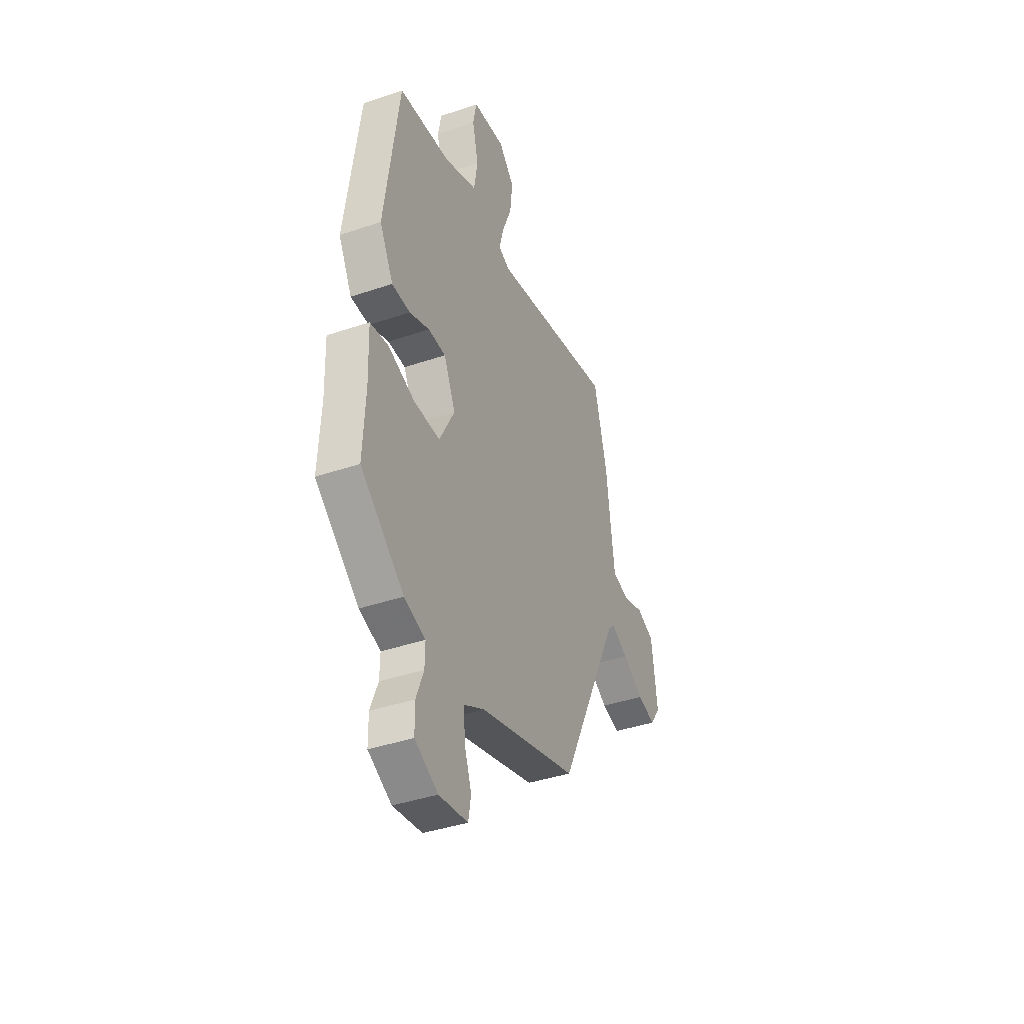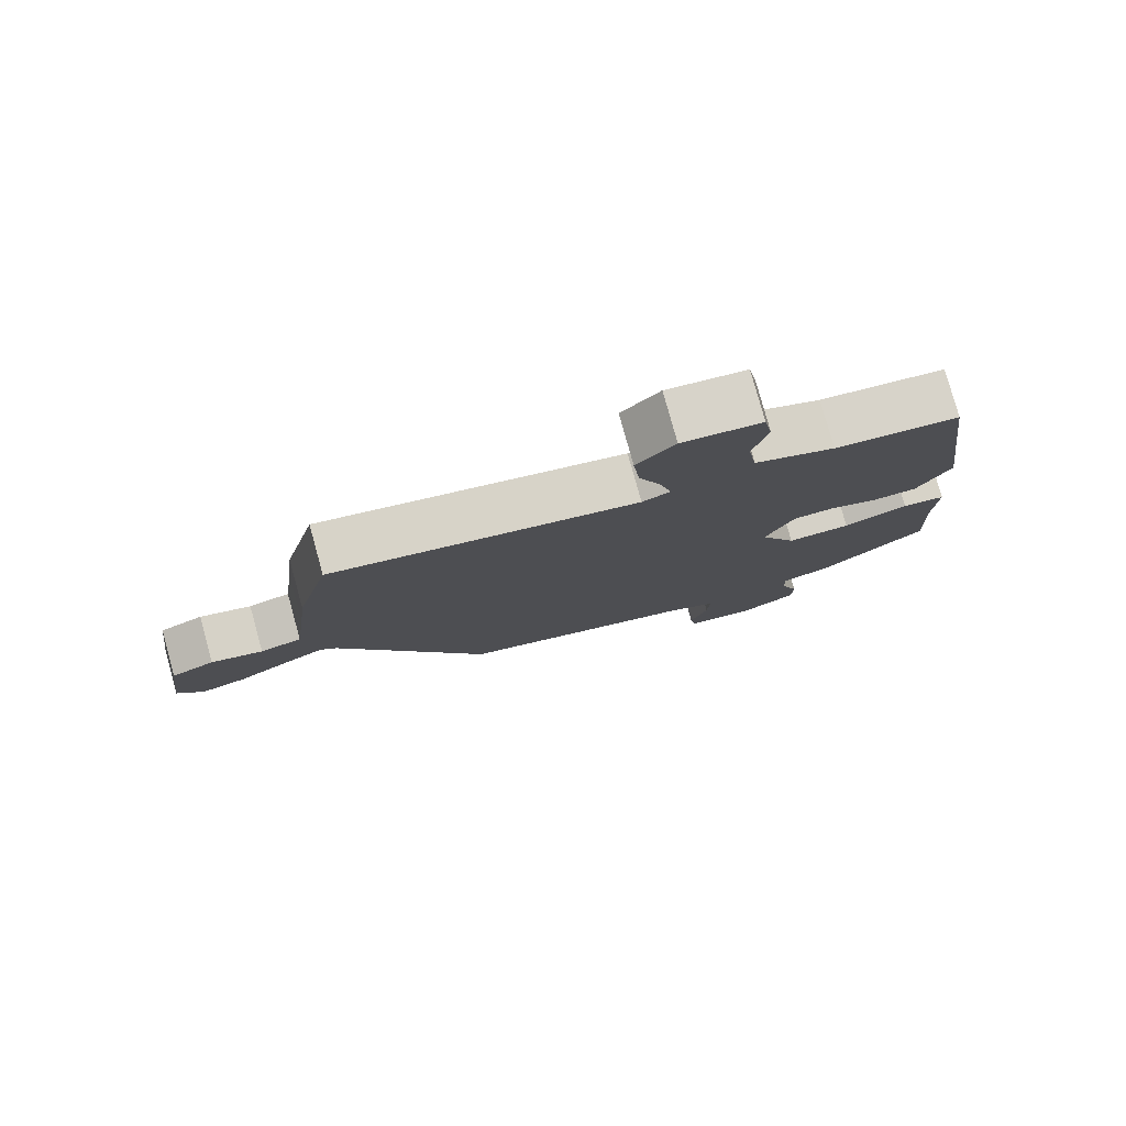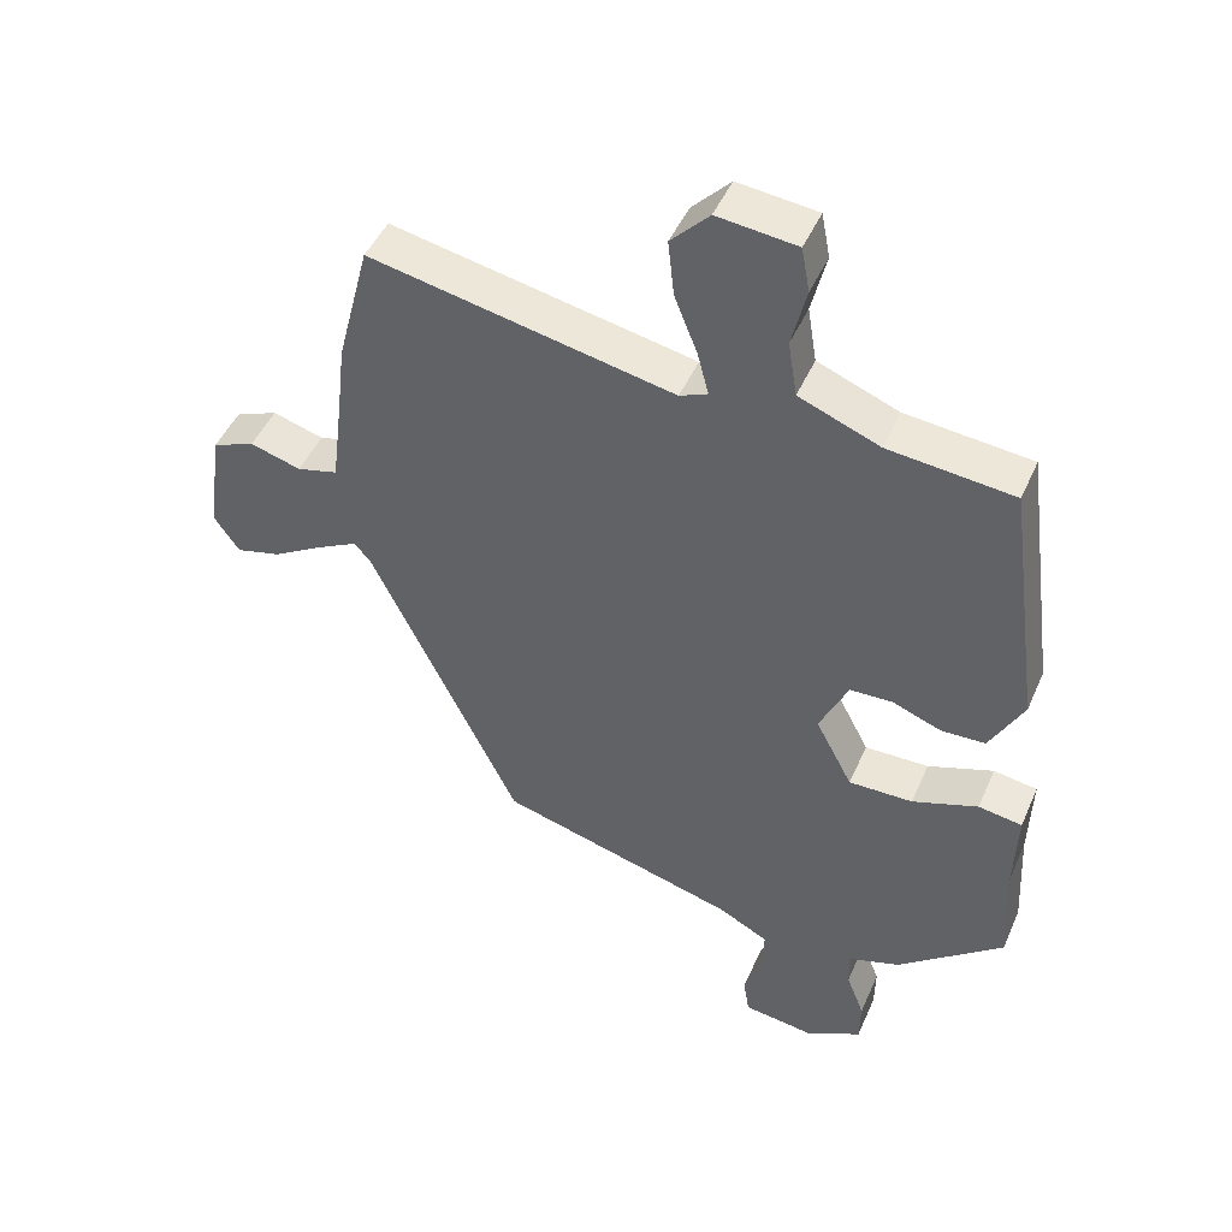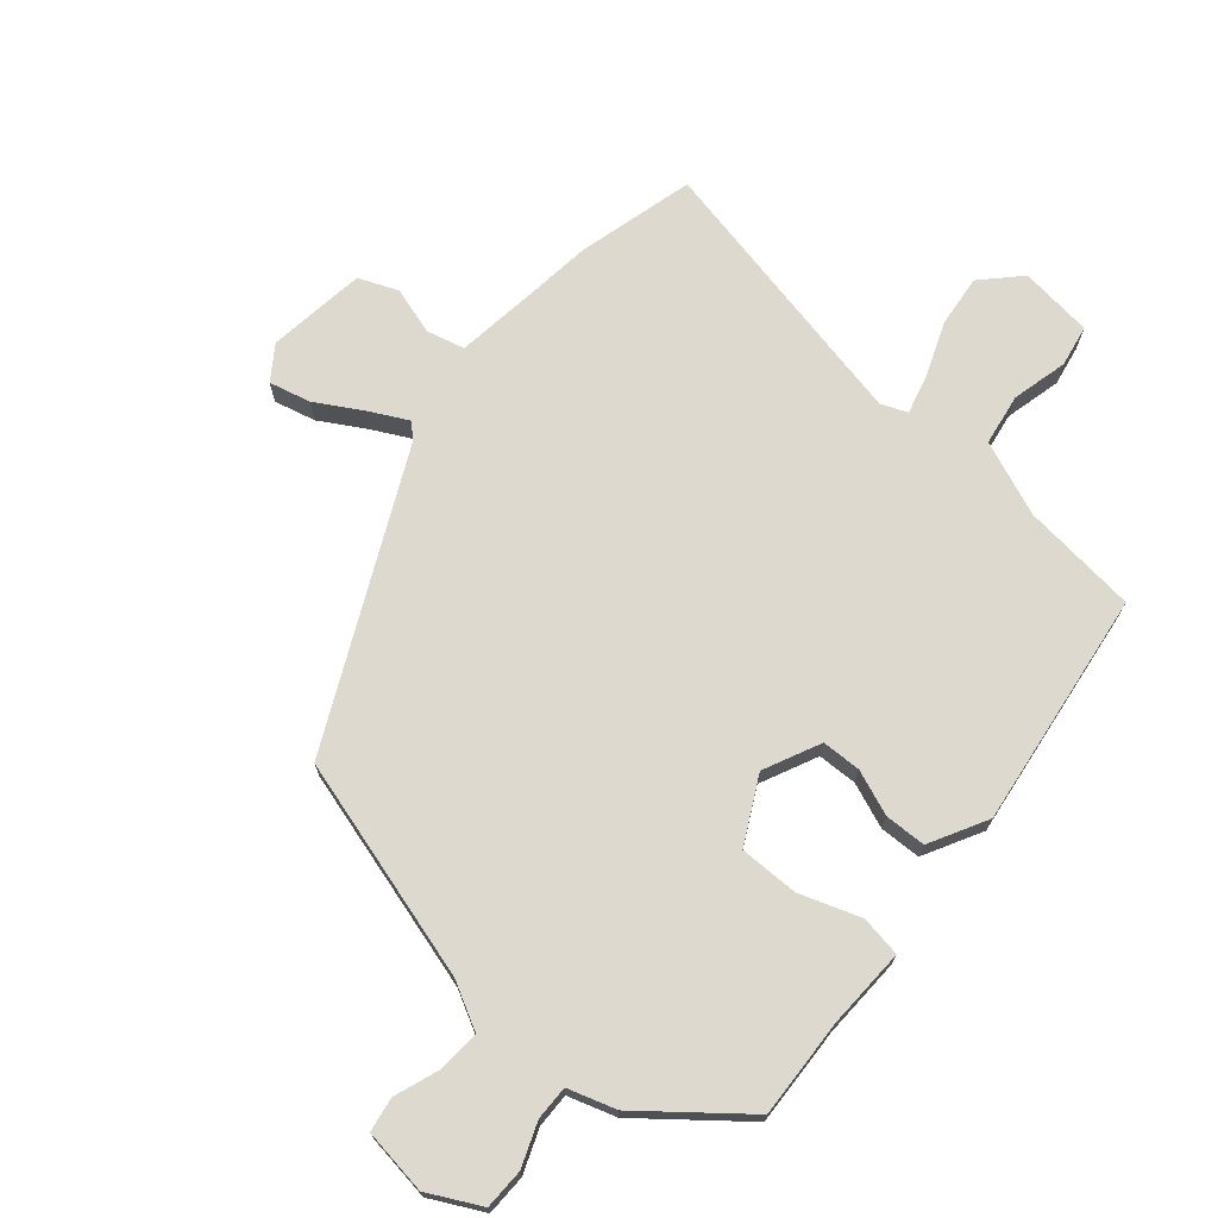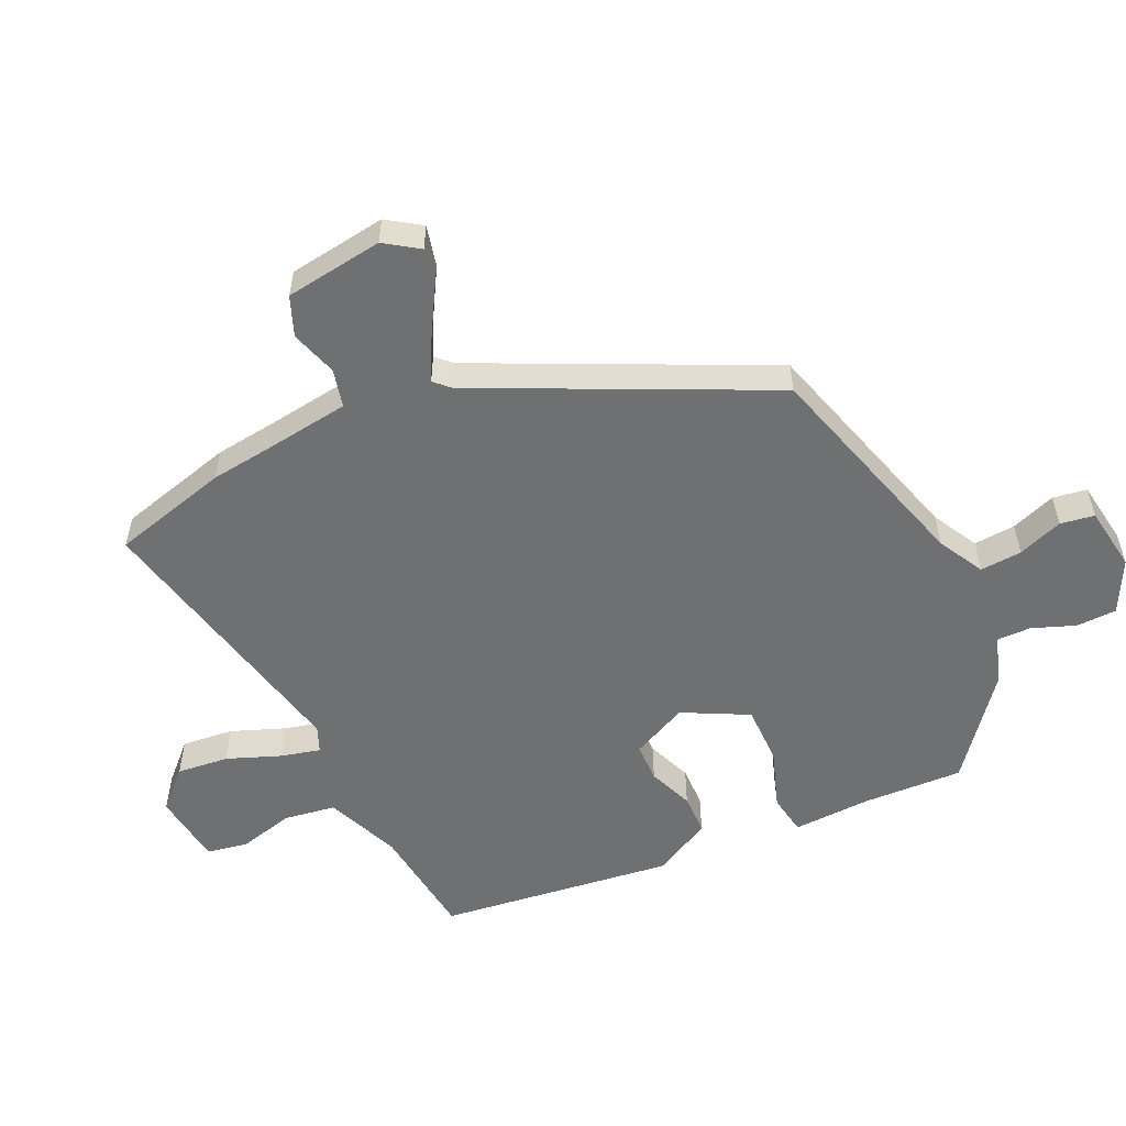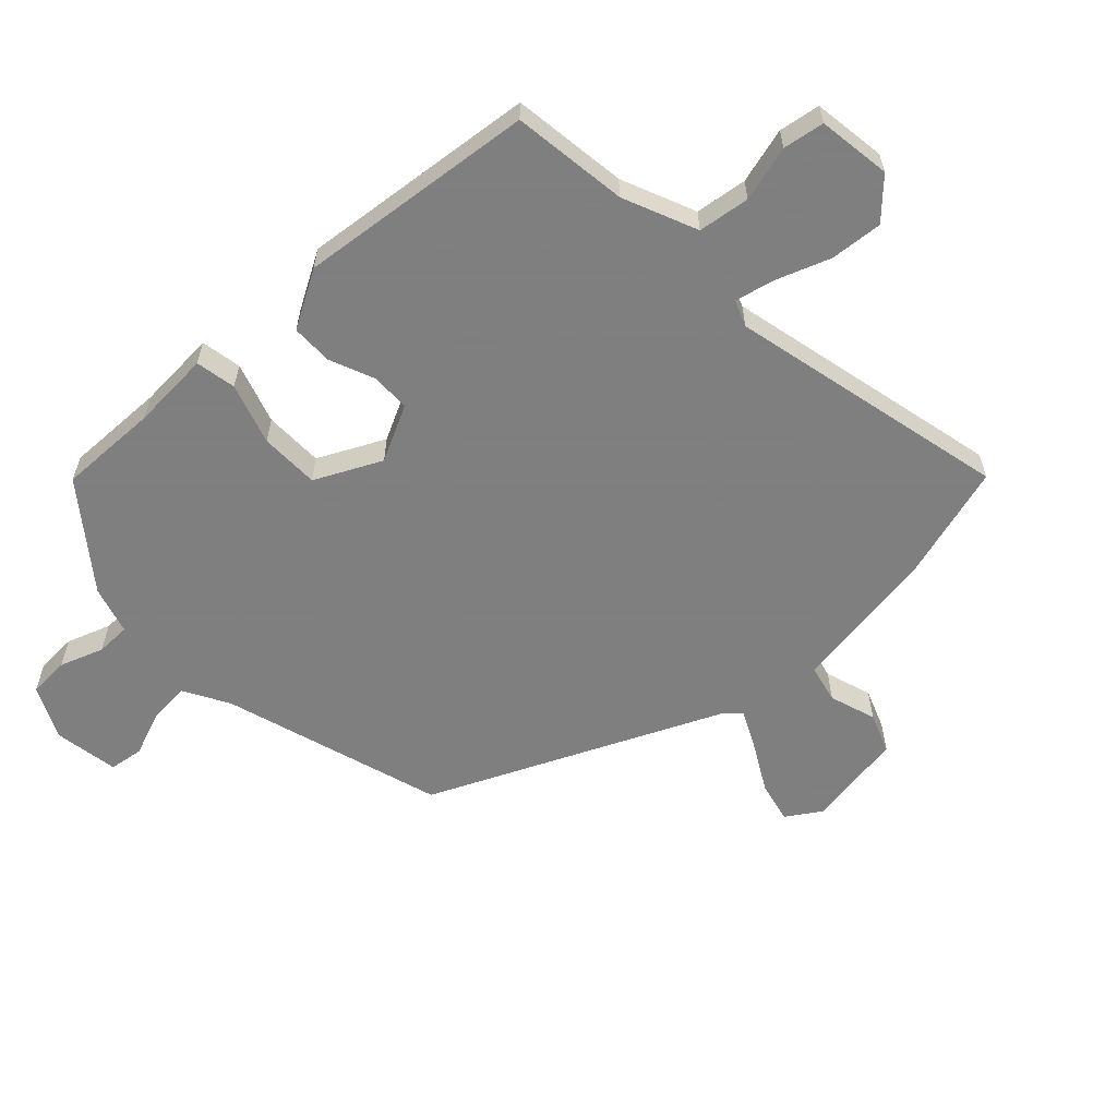
<metadata>
{"format":"obj","ext":"obj","renderer":"f3d","projection":"perspective","resolution":1024,"background":"white","views":[{"elev":-40.0,"azim":-67.2,"up":"+Z"},{"elev":79.3,"azim":164.5,"up":"+Z"},{"elev":46.6,"azim":-157.1,"up":"+Z"},{"elev":71.4,"azim":-139.4,"up":"+Y"},{"elev":-54.8,"azim":115.5,"up":"+Y"},{"elev":-59.9,"azim":-45.3,"up":"+Y"}]}
</metadata>
<code>
v -0.406 0.07 0.474
v -0.226 0.07 0.493
v -0.11 0.07 0.539
v -0.097 0.07 0.619
v -0.118 0.07 0.706
v -0.106 0.07 0.77
v 0.008 0.07 0.783
v 0.063 0.07 0.726
v 0.054 0.07 0.645
v 0.021 0.07 0.562
v 0.005 0.07 0.501
v 0.045 0.07 0.484
v 0.481 0.07 0.573
v 0.528 0.07 0.391
v 0.539 0.07 0.295
v 0.556 0.07 0.161
v 0.615 0.07 0.146
v 0.688 0.07 0.168
v 0.749 0.07 0.143
v 0.769 0.07 -0.01
v 0.733 0.07 -0.062
v 0.669 0.07 -0.046
v 0.596 0.07 -0.003
v 0.538 0.07 0.027
v 0.515 0.07 0.004
v 0.3 0.07 -0.438
v -0.044 0.07 -0.535
v -0.116 0.07 -0.573
v -0.112 0.07 -0.638
v -0.087 0.07 -0.708
v -0.096 0.07 -0.761
v -0.197 0.07 -0.775
v -0.278 0.07 -0.733
v -0.279 0.07 -0.67
v -0.253 0.07 -0.603
v -0.252 0.07 -0.55
v -0.326 0.07 -0.526
v -0.478 0.07 -0.403
v -0.47 0.07 -0.249
v -0.474 0.07 -0.125
v -0.411 0.07 -0.115
v -0.317 0.07 -0.148
v -0.225 0.07 -0.149
v -0.172 0.07 -0.048
v -0.213 0.07 0.04
v -0.274 0.07 0.042
v -0.344 0.07 0.015
v -0.408 0.07 0.017
v -0.456 0.07 0.107
v -0.406 0 0.474
v -0.226 0 0.493
v -0.11 0 0.539
v -0.097 0 0.619
v -0.118 0 0.706
v -0.106 0 0.77
v 0.008 0 0.783
v 0.063 0 0.726
v 0.054 0 0.645
v 0.021 0 0.562
v 0.005 0 0.501
v 0.045 0 0.484
v 0.481 0 0.573
v 0.528 0 0.391
v 0.539 0 0.295
v 0.556 0 0.161
v 0.615 0 0.146
v 0.688 0 0.168
v 0.749 0 0.143
v 0.769 0 -0.01
v 0.733 0 -0.062
v 0.669 0 -0.046
v 0.596 0 -0.003
v 0.538 0 0.027
v 0.515 0 0.004
v 0.3 0 -0.438
v -0.044 0 -0.535
v -0.116 0 -0.573
v -0.112 0 -0.638
v -0.087 0 -0.708
v -0.096 0 -0.761
v -0.197 0 -0.775
v -0.278 0 -0.733
v -0.279 0 -0.67
v -0.253 0 -0.603
v -0.252 0 -0.55
v -0.326 0 -0.526
v -0.478 0 -0.403
v -0.47 0 -0.249
v -0.474 0 -0.125
v -0.411 0 -0.115
v -0.317 0 -0.148
v -0.225 0 -0.149
v -0.172 0 -0.048
v -0.213 0 0.04
v -0.274 0 0.042
v -0.344 0 0.015
v -0.408 0 0.017
v -0.456 0 0.107
f 49 1 2
f 48 49 2
f 47 48 2
f 46 47 2
f 45 46 2 3
f 44 45 3
f 39 40 41 42
f 39 42 43
f 38 39 43
f 37 38 43
f 36 37 43
f 35 36 43 44
f 33 34 35
f 32 33 35
f 31 32 35
f 30 31 35
f 29 30 35
f 28 29 35 44
f 25 26 27
f 28 44 3
f 27 28 3
f 25 27 3
f 24 25 3
f 21 22 23
f 20 21 23
f 19 20 23
f 18 19 23
f 17 18 23
f 16 17 23 24
f 12 13 14 15
f 16 24 3
f 15 16 3
f 12 15 3
f 8 9 10
f 7 8 10
f 6 7 10
f 5 6 10
f 4 5 10
f 4 10 11
f 3 4 11
f 3 11 12
f 51 50 98
f 51 98 97
f 51 97 96
f 51 96 95
f 52 51 95 94
f 52 94 93
f 91 90 89 88
f 92 91 88
f 92 88 87
f 92 87 86
f 92 86 85
f 93 92 85 84
f 84 83 82
f 84 82 81
f 84 81 80
f 84 80 79
f 84 79 78
f 93 84 78 77
f 76 75 74
f 52 93 77
f 52 77 76
f 52 76 74
f 52 74 73
f 72 71 70
f 72 70 69
f 72 69 68
f 72 68 67
f 72 67 66
f 73 72 66 65
f 64 63 62 61
f 52 73 65
f 52 65 64
f 52 64 61
f 59 58 57
f 59 57 56
f 59 56 55
f 59 55 54
f 59 54 53
f 60 59 53
f 60 53 52
f 61 60 52
f 1 50 51 2
f 2 51 52 3
f 3 52 53 4
f 4 53 54 5
f 5 54 55 6
f 6 55 56 7
f 7 56 57 8
f 8 57 58 9
f 9 58 59 10
f 10 59 60 11
f 11 60 61 12
f 12 61 62 13
f 13 62 63 14
f 14 63 64 15
f 15 64 65 16
f 16 65 66 17
f 17 66 67 18
f 18 67 68 19
f 19 68 69 20
f 20 69 70 21
f 21 70 71 22
f 22 71 72 23
f 23 72 73 24
f 24 73 74 25
f 25 74 75 26
f 26 75 76 27
f 27 76 77 28
f 28 77 78 29
f 29 78 79 30
f 30 79 80 31
f 31 80 81 32
f 32 81 82 33
f 33 82 83 34
f 34 83 84 35
f 35 84 85 36
f 36 85 86 37
f 37 86 87 38
f 38 87 88 39
f 39 88 89 40
f 40 89 90 41
f 41 90 91 42
f 42 91 92 43
f 43 92 93 44
f 44 93 94 45
f 45 94 95 46
f 46 95 96 47
f 47 96 97 48
f 48 97 98 49
f 49 98 50 1

</code>
